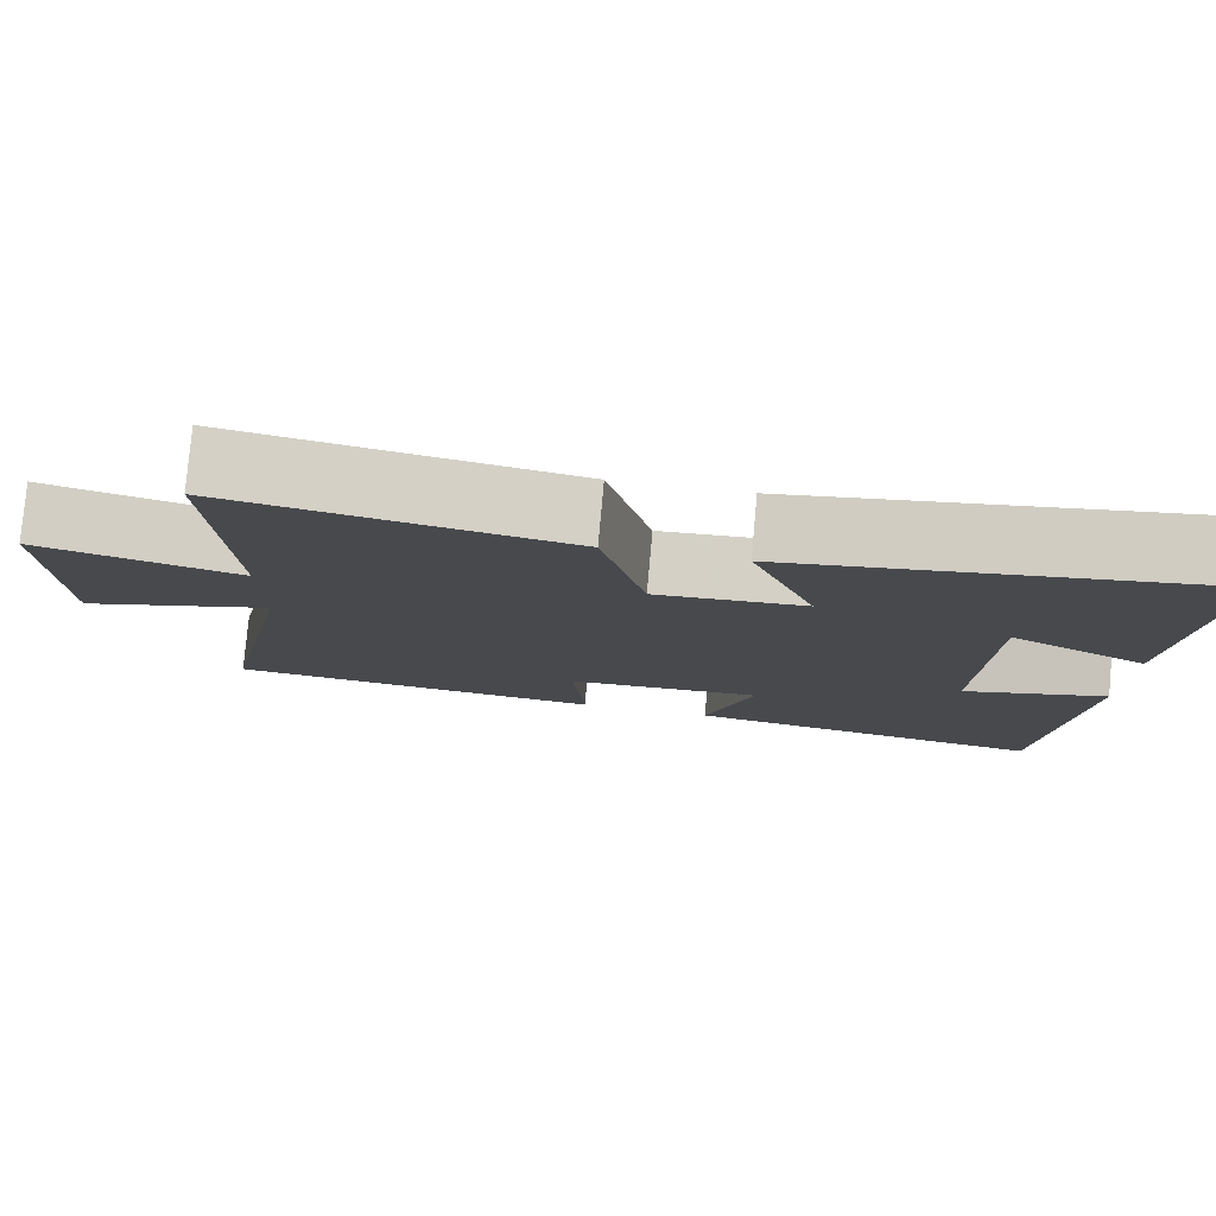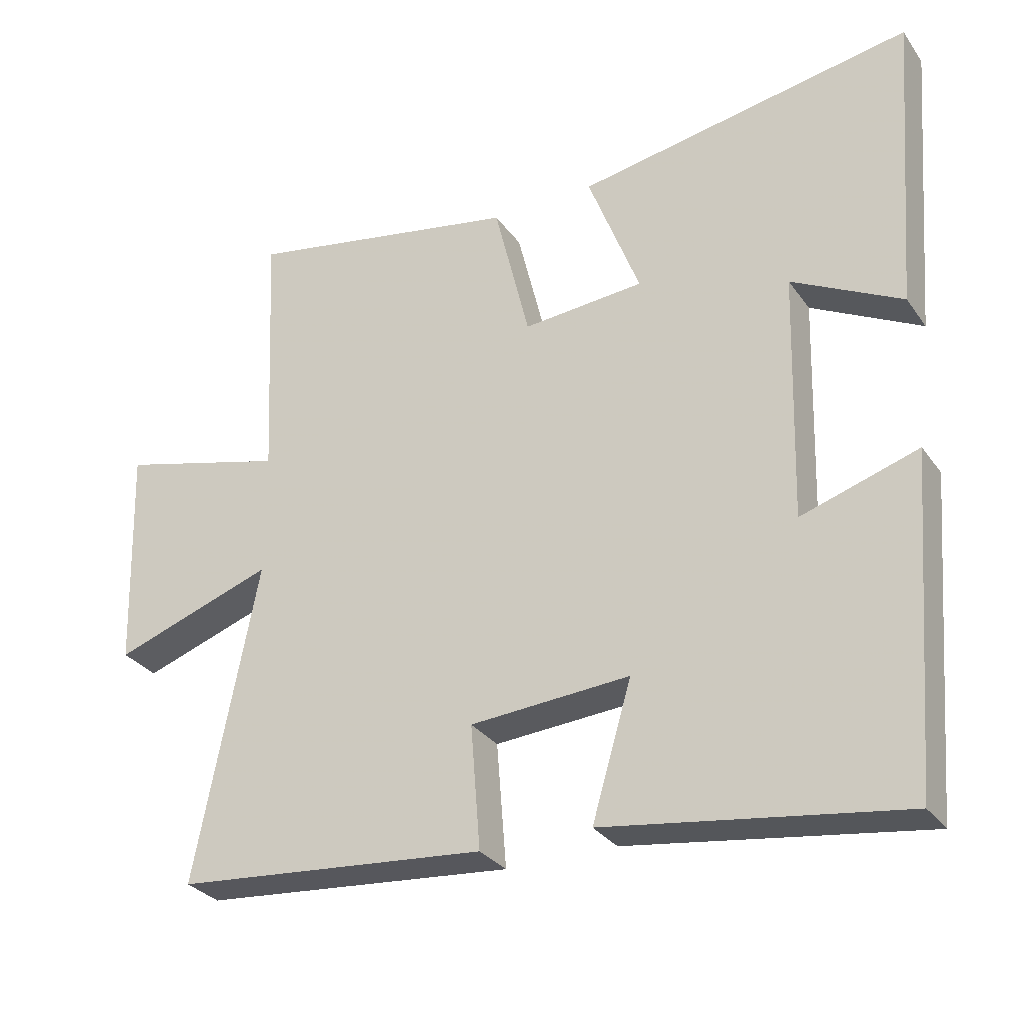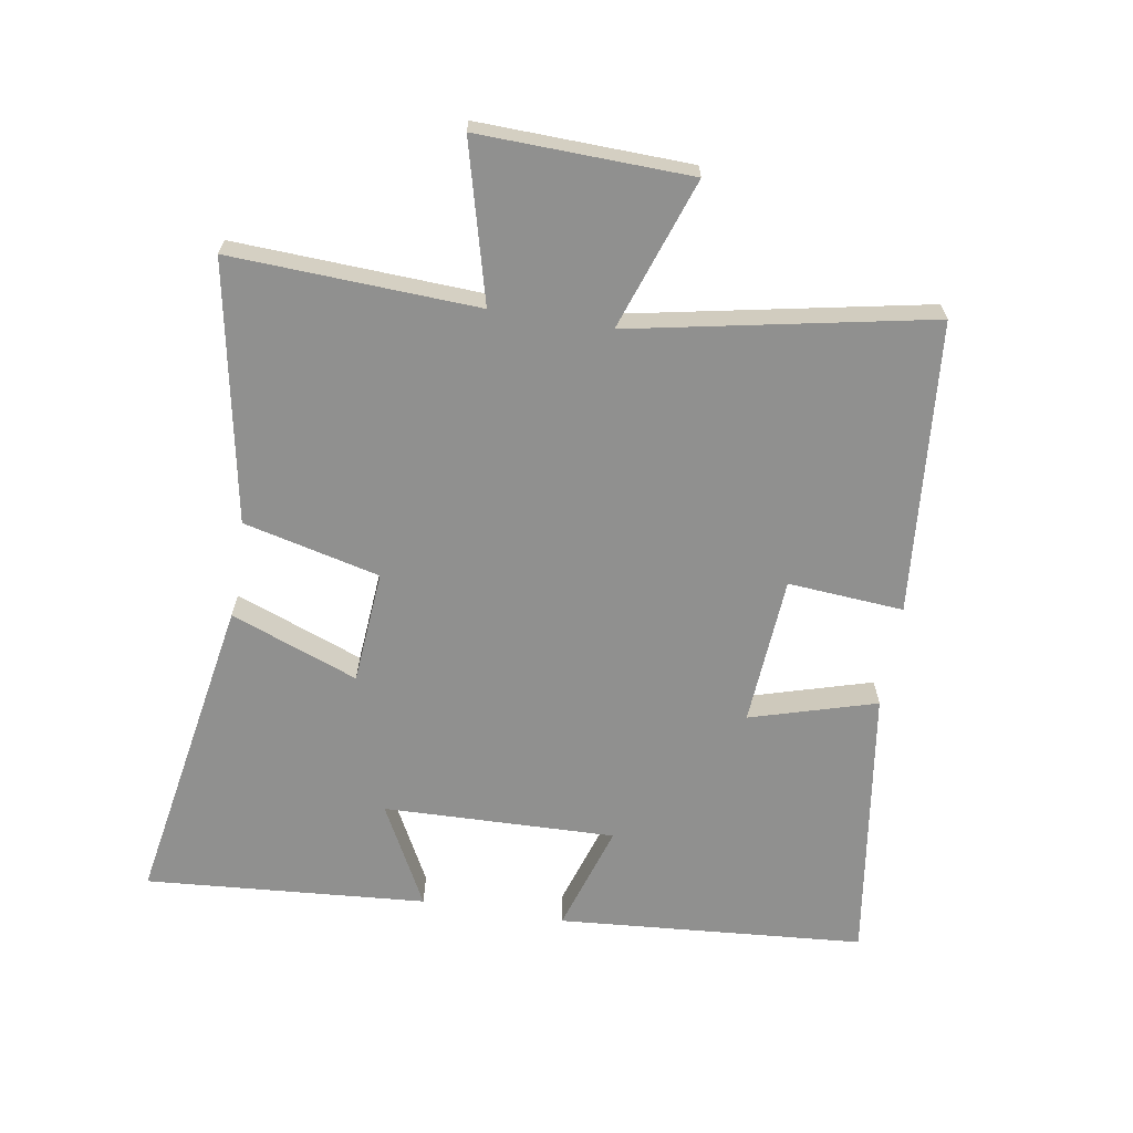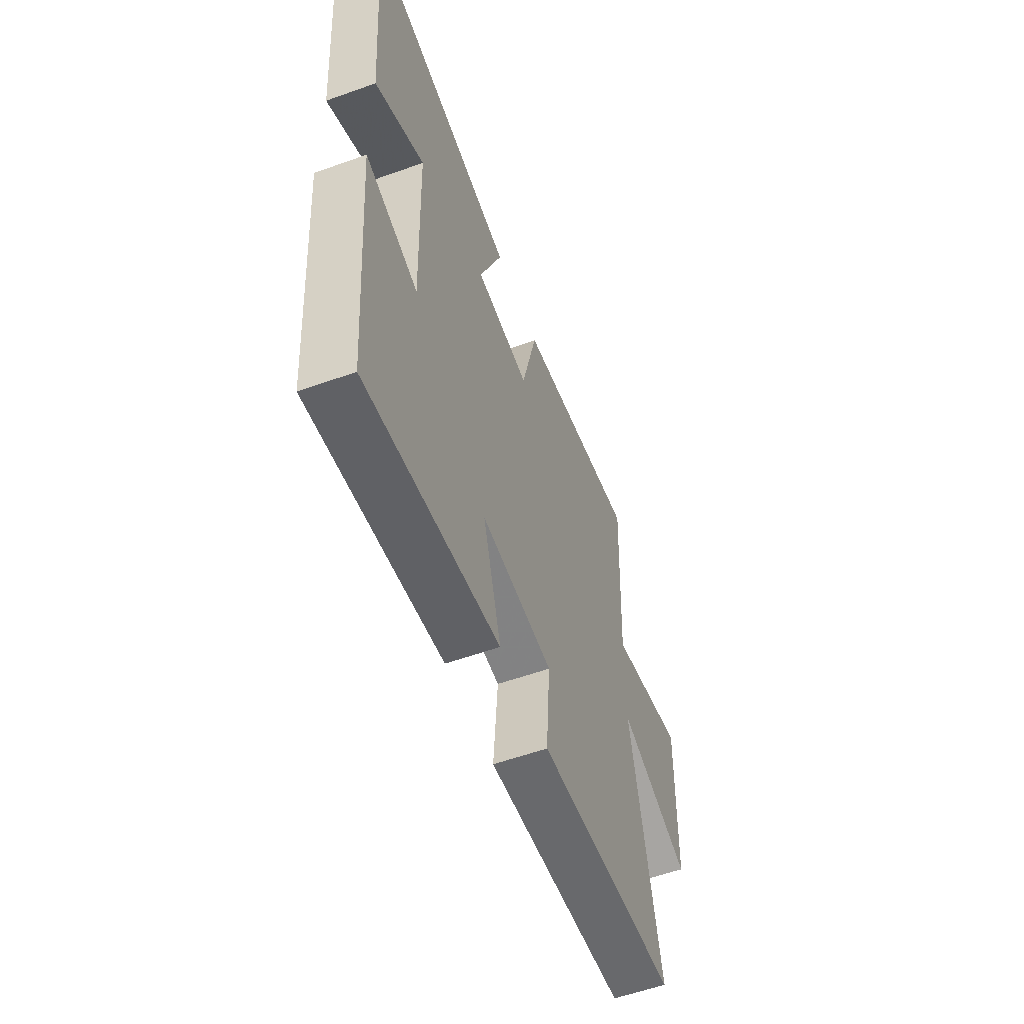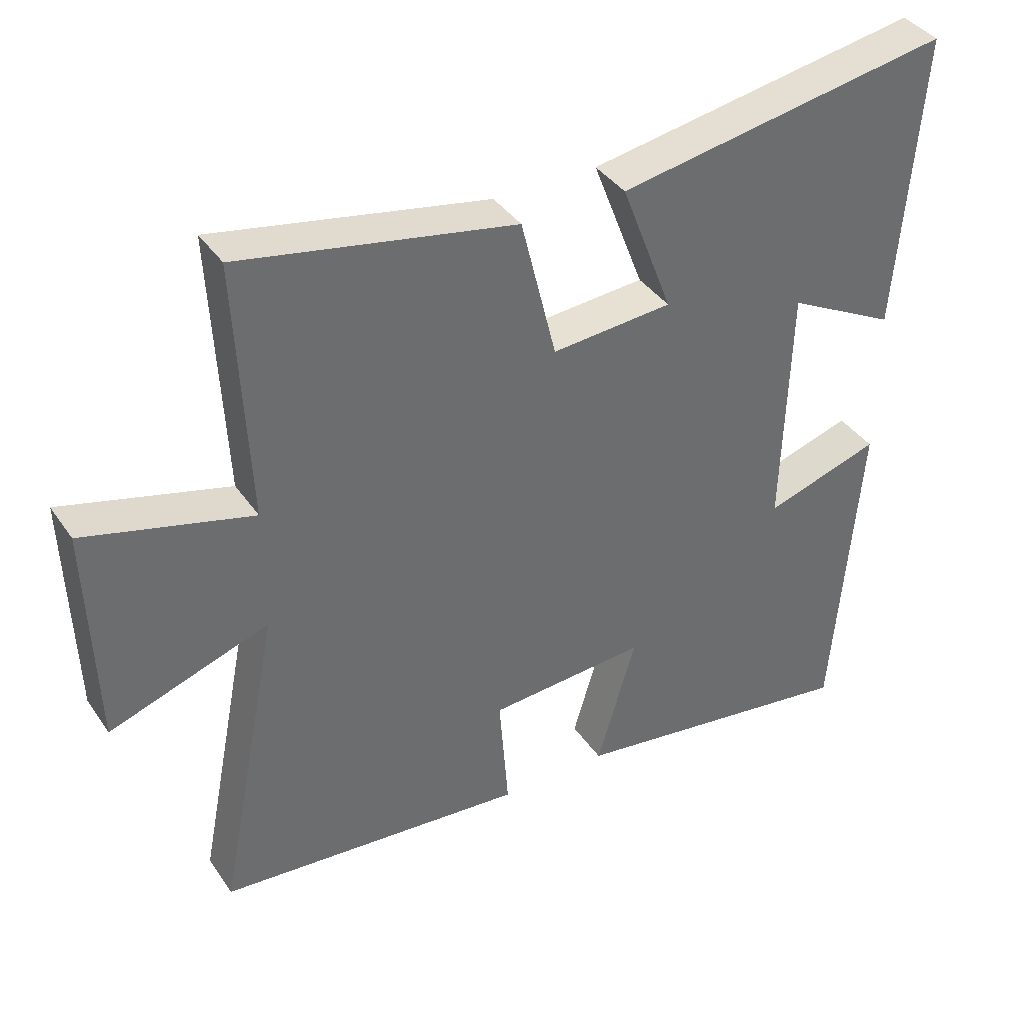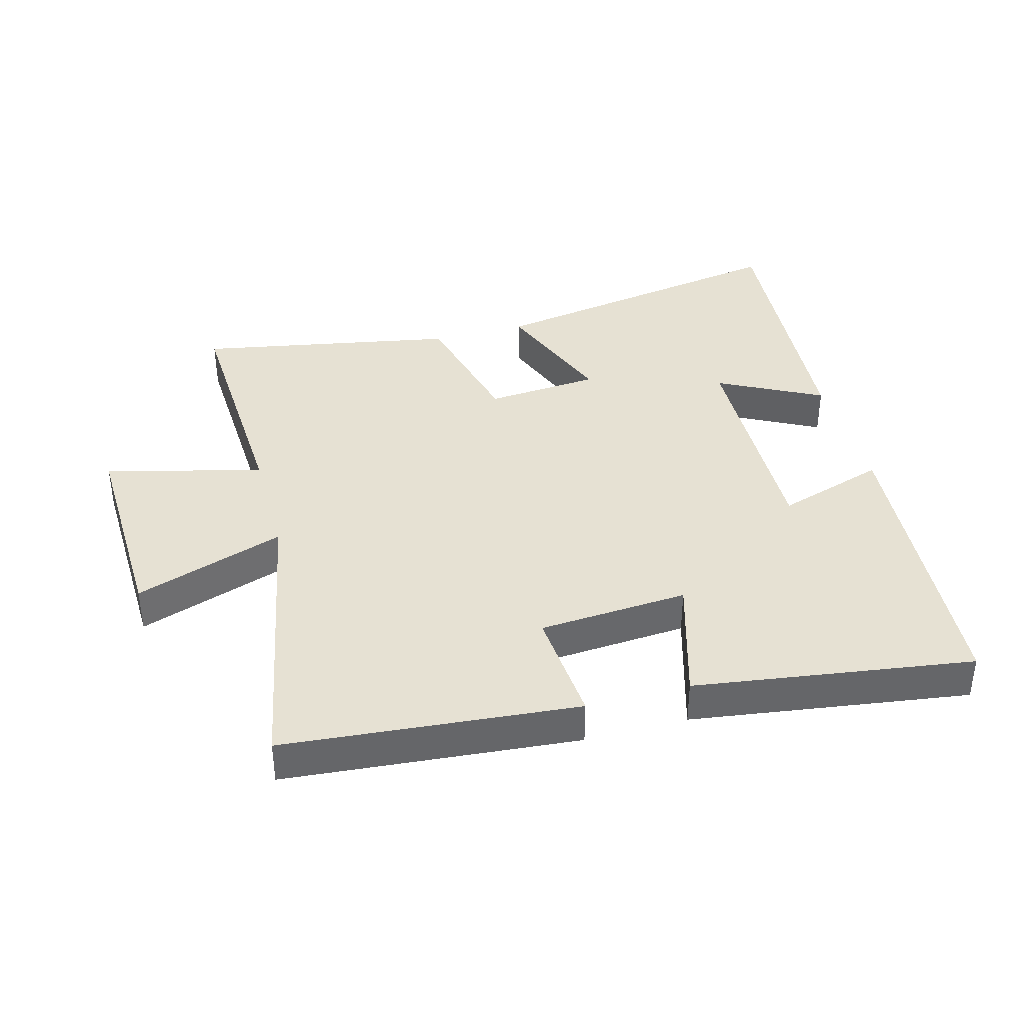
<metadata>
{"format":"obj","ext":"obj","renderer":"f3d","projection":"perspective","resolution":1024,"background":"white","views":[{"elev":78.9,"azim":-174.8,"up":"+Z"},{"elev":-30.1,"azim":-151.2,"up":"+Z"},{"elev":-65.5,"azim":80.6,"up":"+Y"},{"elev":-57.4,"azim":-69.6,"up":"+Z"},{"elev":38.7,"azim":149.3,"up":"+Z"},{"elev":38.6,"azim":164.7,"up":"+Y"}]}
</metadata>
<code>
v -0.462 0.07 -0.563
v -0.5 0.07 -0.082
v -0.329 0.07 -0.136
v -0.339 0.07 0.228
v -0.5 0.07 0.144
v -0.534 0.07 0.585
v -0.041 0.07 0.5
v -0.117 0.07 0.301
v 0.061 0.07 0.287
v 0.113 0.07 0.5
v 0.518 0.07 0.576
v 0.5 0.07 0.191
v 0.746 0.07 0.256
v 0.736 0.07 -0.074
v 0.5 0.07 0.007
v 0.592 0.07 -0.459
v 0.134 0.07 -0.5
v 0.148 0.07 -0.319
v -0.086 0.07 -0.303
v -0.028 0.07 -0.5
v -0.462 0 -0.563
v -0.5 0 -0.082
v -0.329 0 -0.136
v -0.339 0 0.228
v -0.5 0 0.144
v -0.534 0 0.585
v -0.041 0 0.5
v -0.117 0 0.301
v 0.061 0 0.287
v 0.113 0 0.5
v 0.518 0 0.576
v 0.5 0 0.191
v 0.746 0 0.256
v 0.736 0 -0.074
v 0.5 0 0.007
v 0.592 0 -0.459
v 0.134 0 -0.5
v 0.148 0 -0.319
v -0.086 0 -0.303
v -0.028 0 -0.5
f 19 20 1 2
f 18 19 2 3
f 15 16 17 18
f 15 18 3 4
f 12 13 14 15
f 12 15 4
f 9 10 11 12
f 8 9 12 4
f 7 8 4
f 4 5 6 7
f 22 21 40 39
f 23 22 39 38
f 38 37 36 35
f 24 23 38 35
f 35 34 33 32
f 24 35 32
f 32 31 30 29
f 24 32 29 28
f 24 28 27
f 27 26 25 24
f 1 21 22 2
f 2 22 23 3
f 3 23 24 4
f 4 24 25 5
f 5 25 26 6
f 6 26 27 7
f 7 27 28 8
f 8 28 29 9
f 9 29 30 10
f 10 30 31 11
f 11 31 32 12
f 12 32 33 13
f 13 33 34 14
f 14 34 35 15
f 15 35 36 16
f 16 36 37 17
f 17 37 38 18
f 18 38 39 19
f 19 39 40 20
f 20 40 21 1

</code>
